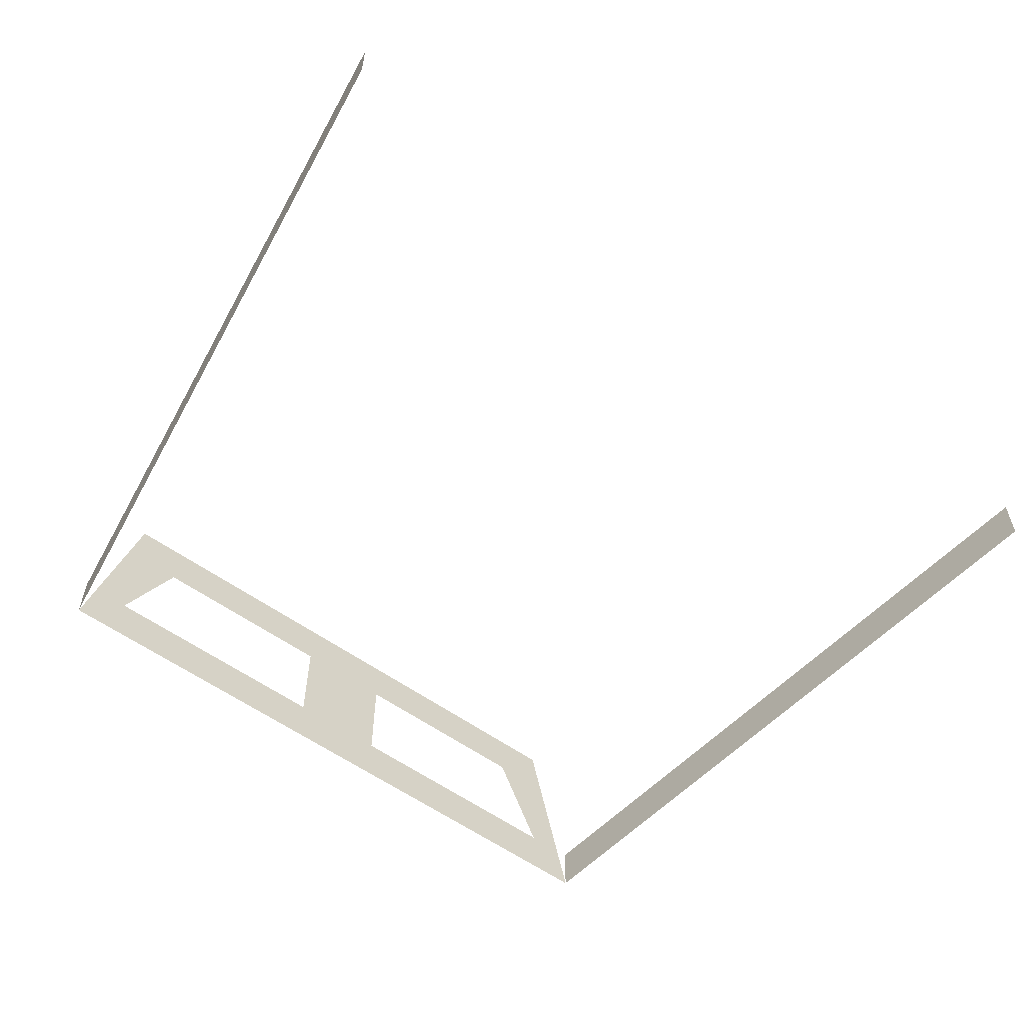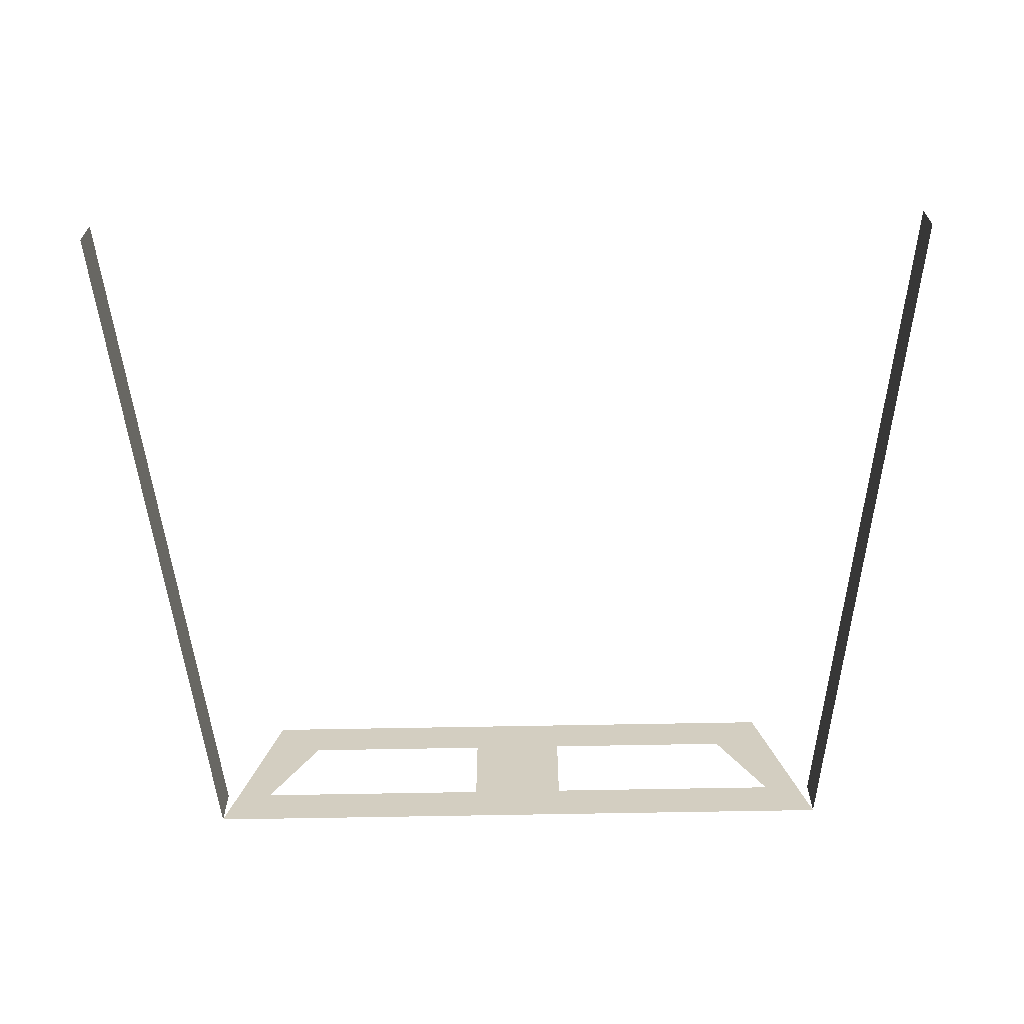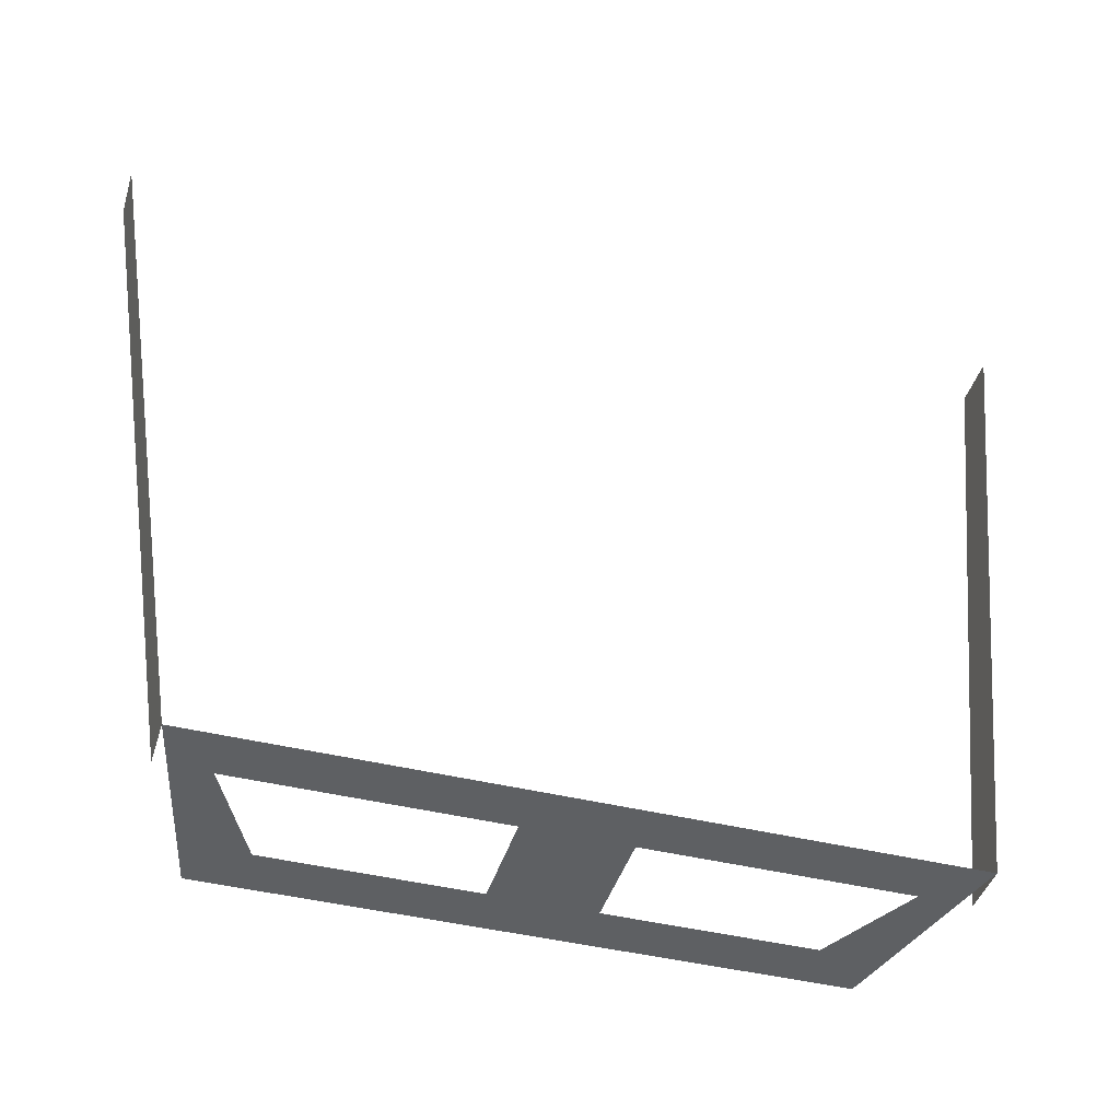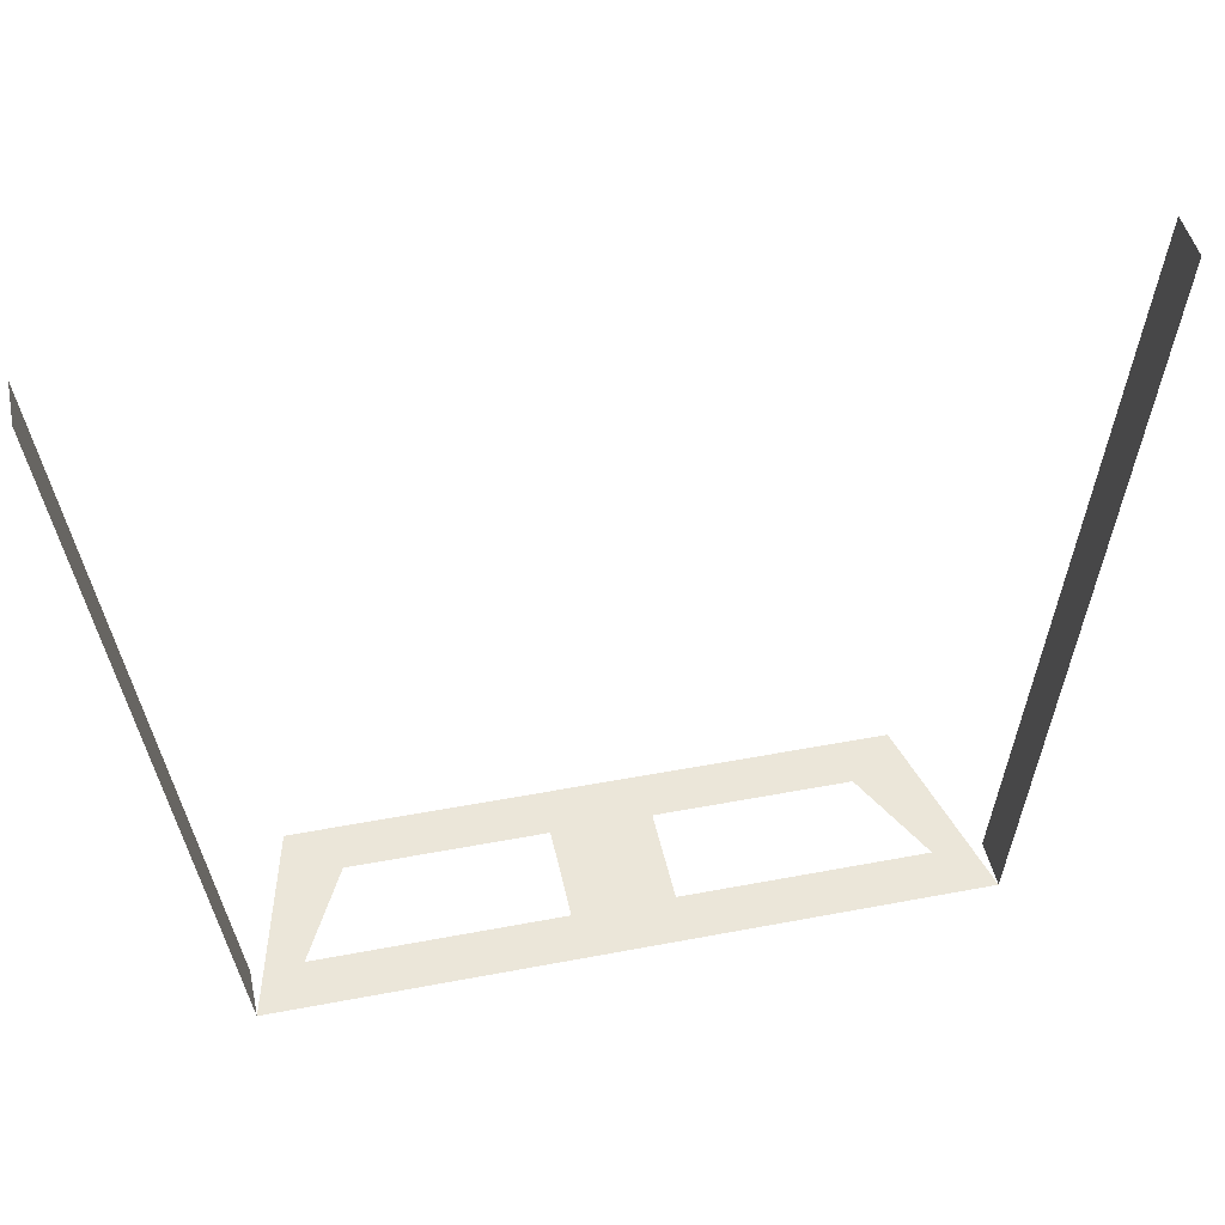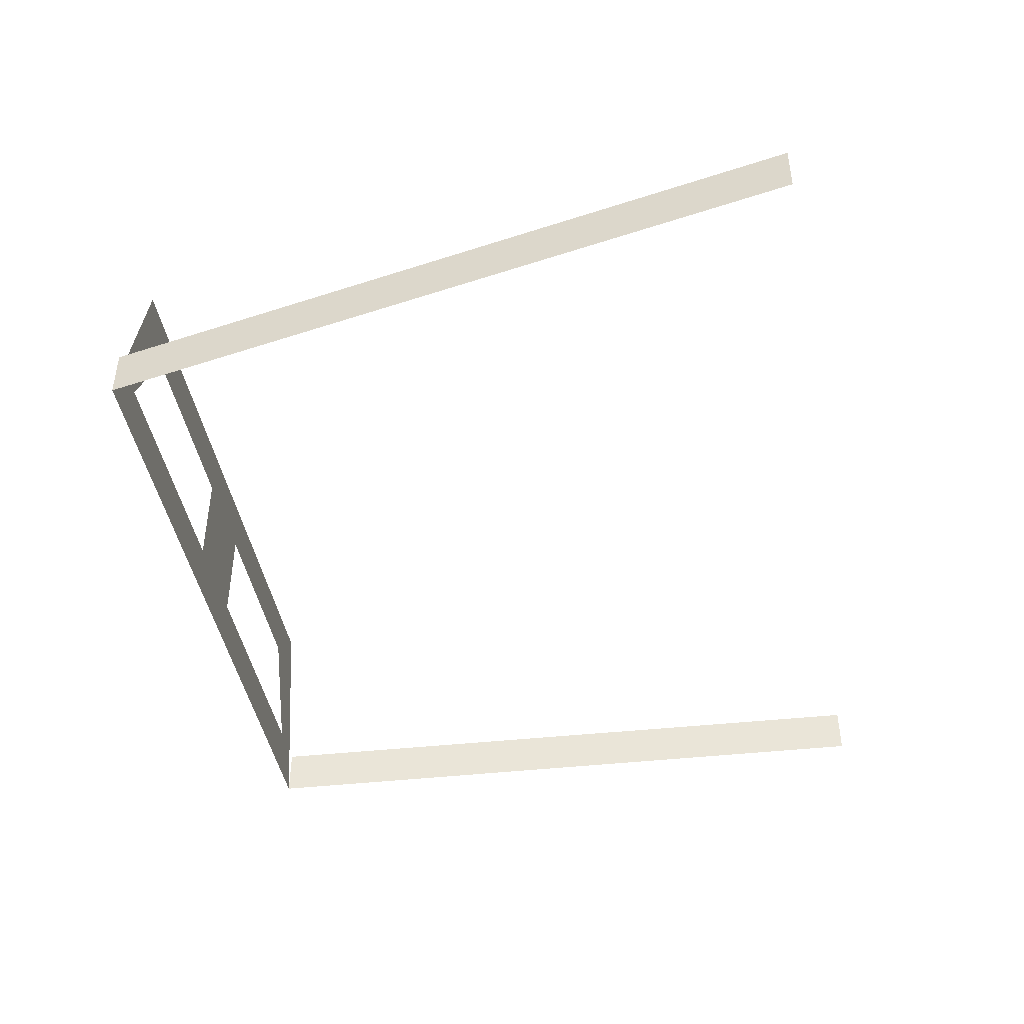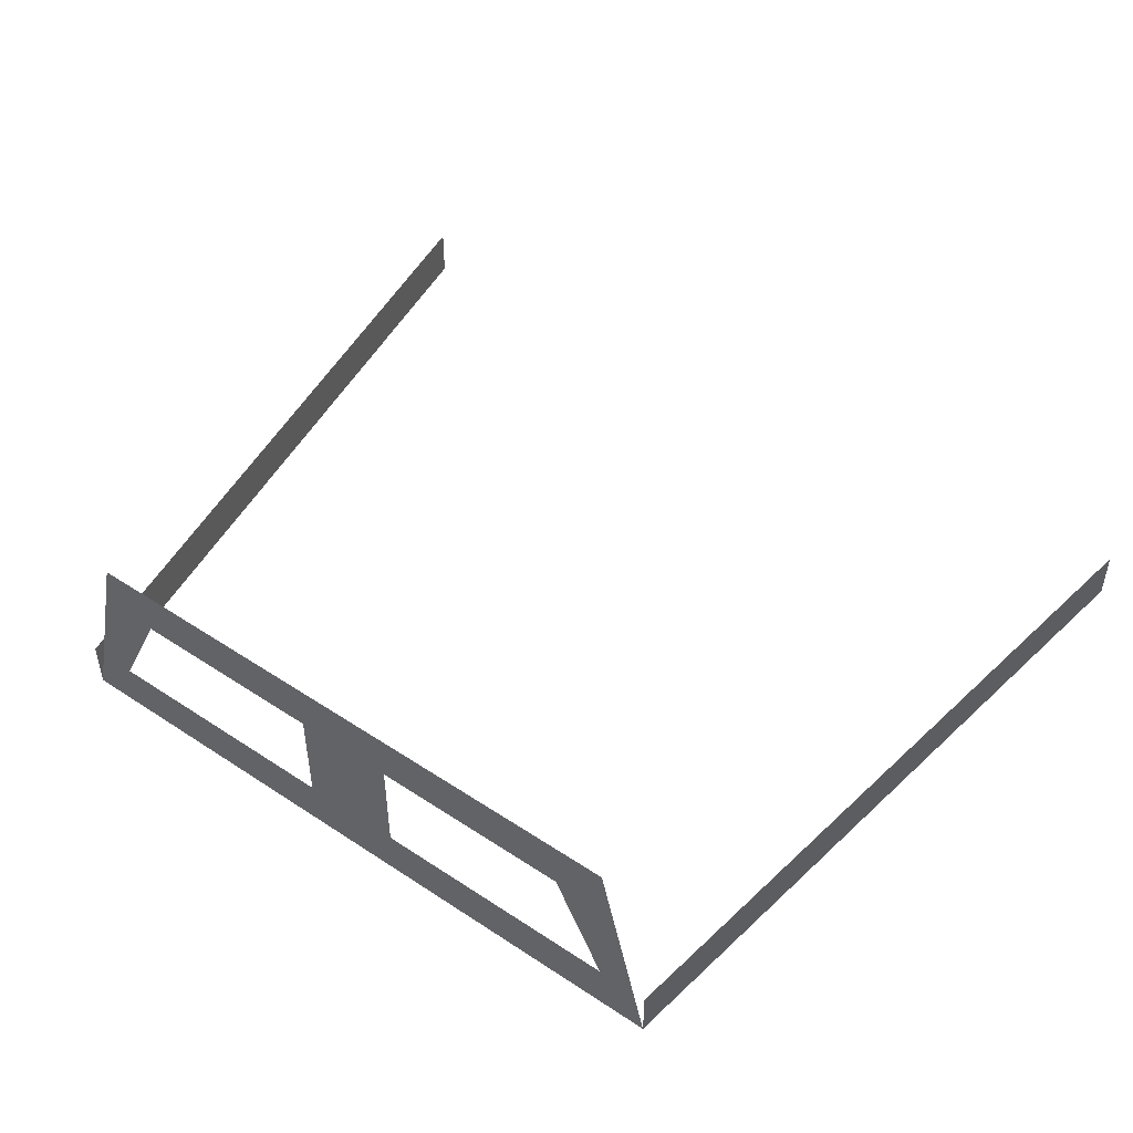
<metadata>
{"format":"obj","ext":"obj","renderer":"f3d","projection":"perspective","resolution":1024,"background":"white","views":[{"elev":-56.7,"azim":-37.2,"up":"+Y"},{"elev":-64.8,"azim":1.1,"up":"+Y"},{"elev":-42.4,"azim":-16.5,"up":"+Z"},{"elev":47.0,"azim":-12.2,"up":"+Z"},{"elev":-43.6,"azim":-80.0,"up":"+Y"},{"elev":47.1,"azim":-143.2,"up":"+Y"}]}
</metadata>
<code>
o npc/examiner
v 0 -182 -14
v 0 -178 -14
v 1 -179 -14
v 1 -181 -14
v 7 -182 -14
v 6 -181 -14
v 6 -178 -14
v 5 -179 -14
v -1 -181 -14
v -1 -179 -14
v -6 -181 -14
v -7 -182 -14
v -5 -179 -14
v -6 -178 -14
v 0 -180 -14
v 7 -181 -14
v 9 -180 0
v 9 -181 0
v -9 -181 0
v -9 -180 0
v -7 -181 -14
f 1 2 3
f 1 3 4
f 1 4 5
f 5 4 6
f 5 6 7
f 7 6 8
f 7 8 2
f 2 8 3
f 9 10 2
f 9 2 1
f 9 1 11
f 11 1 12
f 11 12 13
f 13 12 14
f 13 14 10
f 10 14 2
f 2 15 1
f 2 1 15
f 15 1 1
f 5 16 17
f 5 17 18
f 19 20 21
f 19 21 12

</code>
